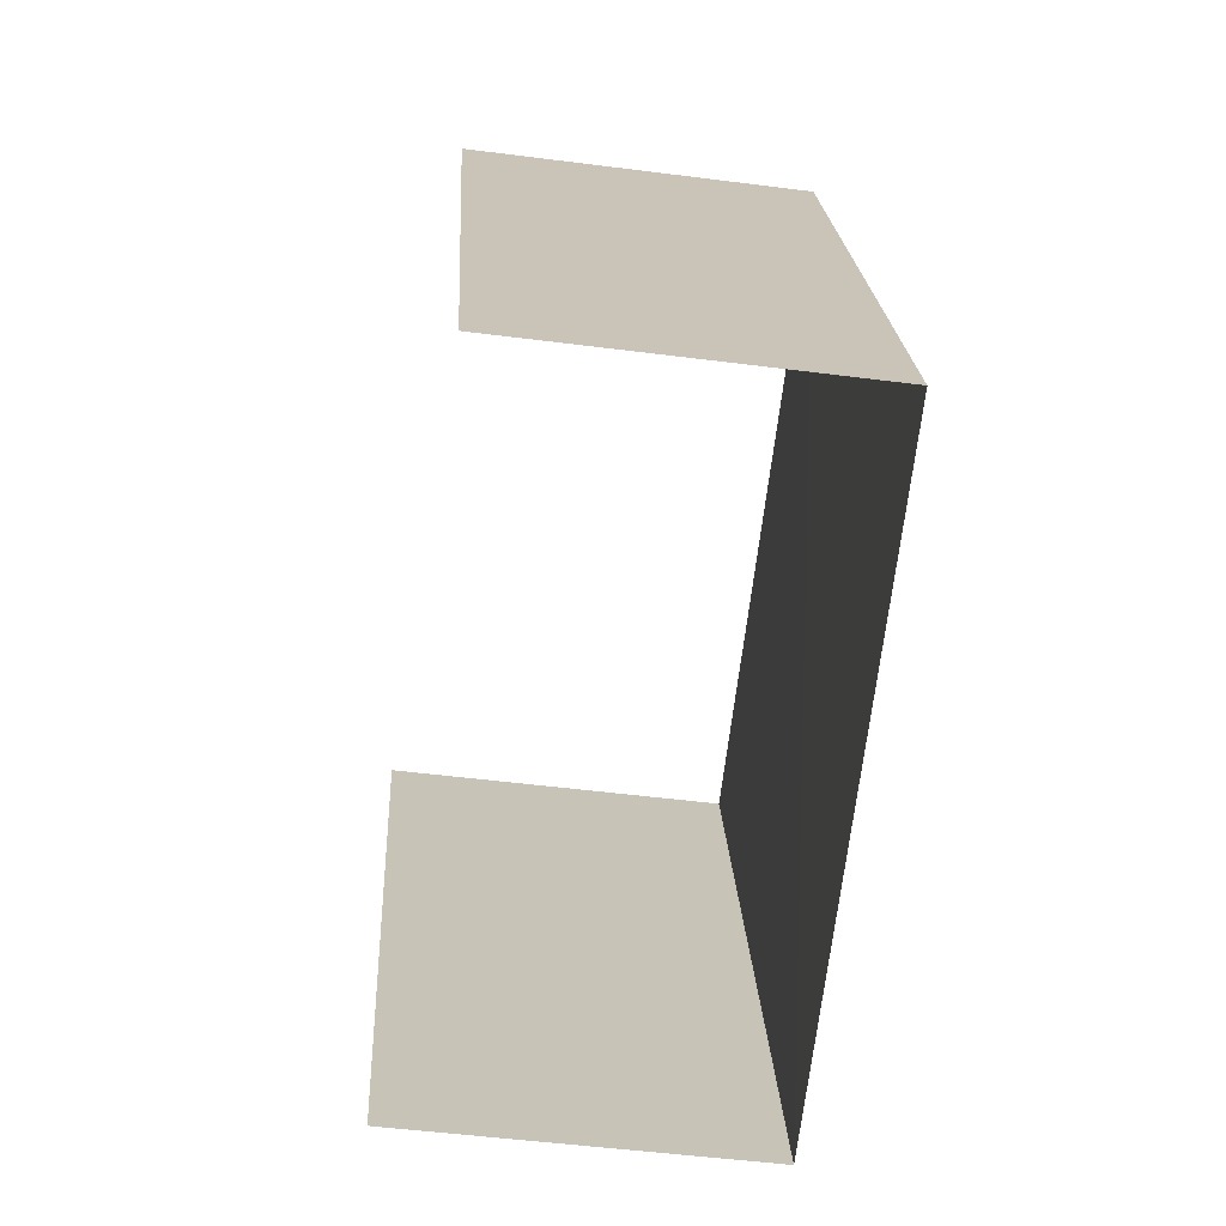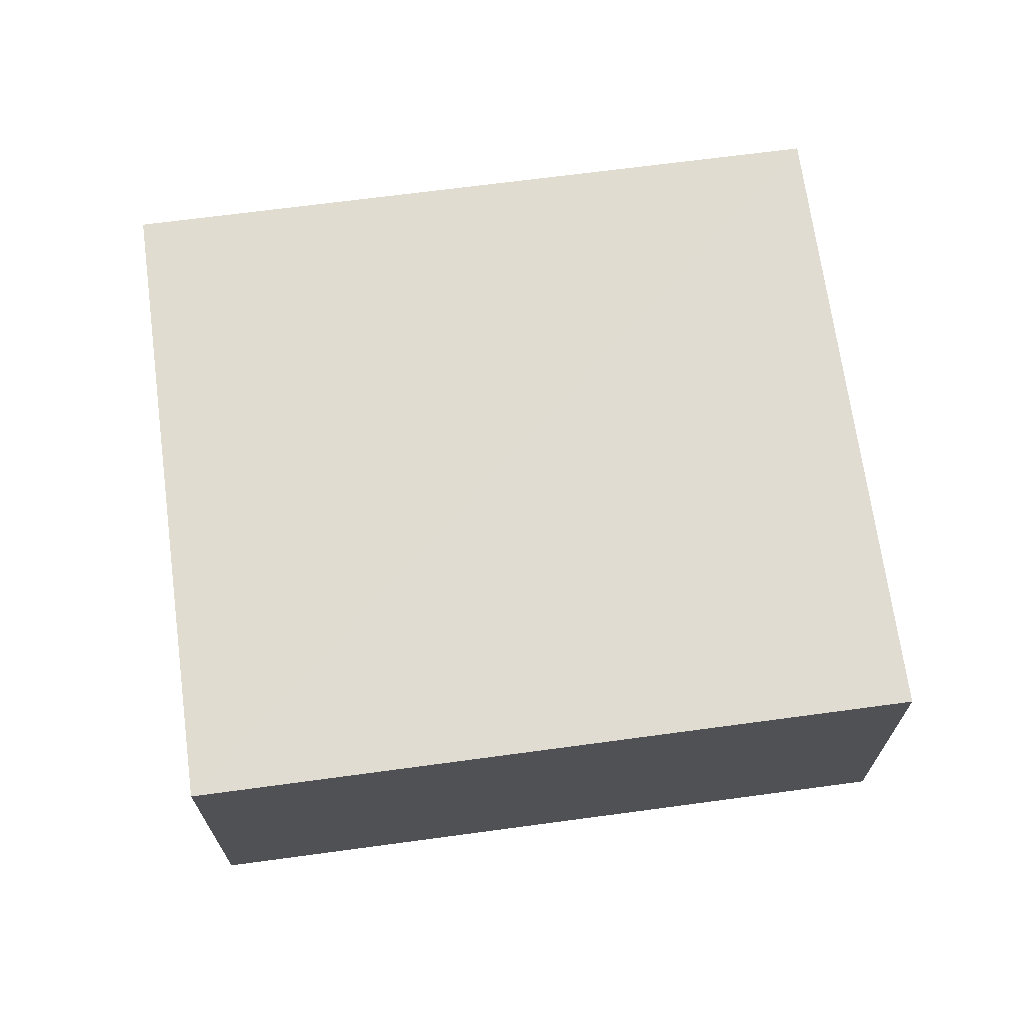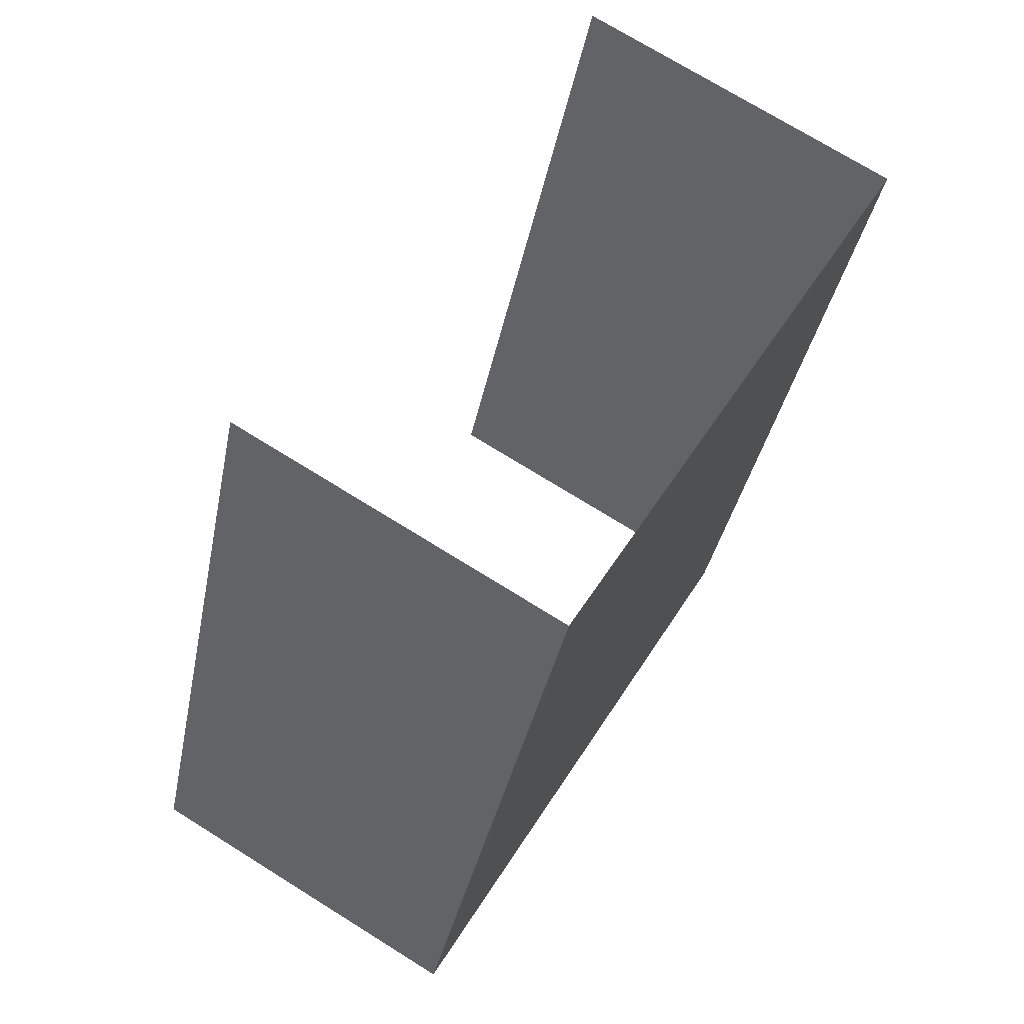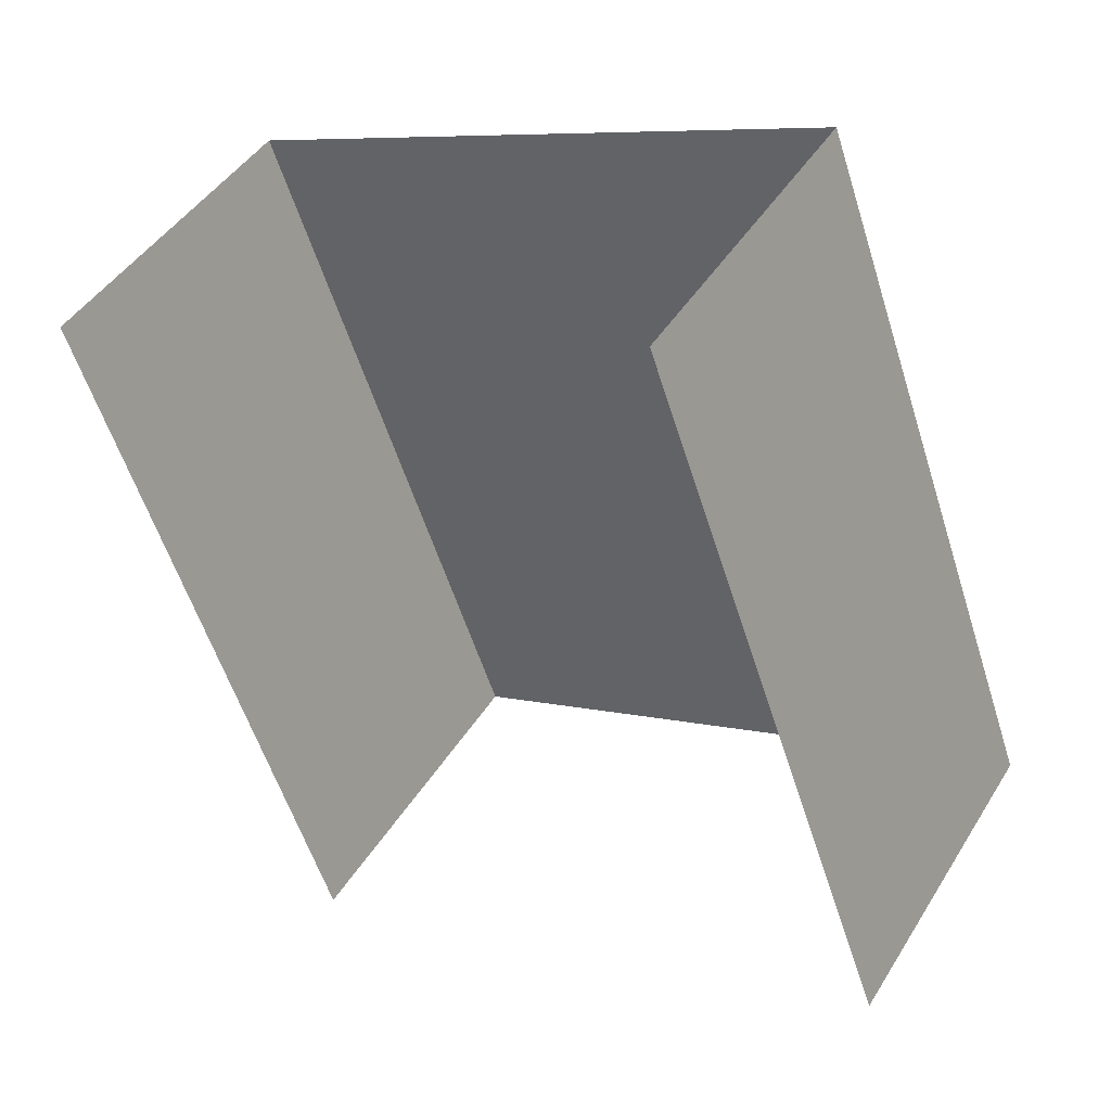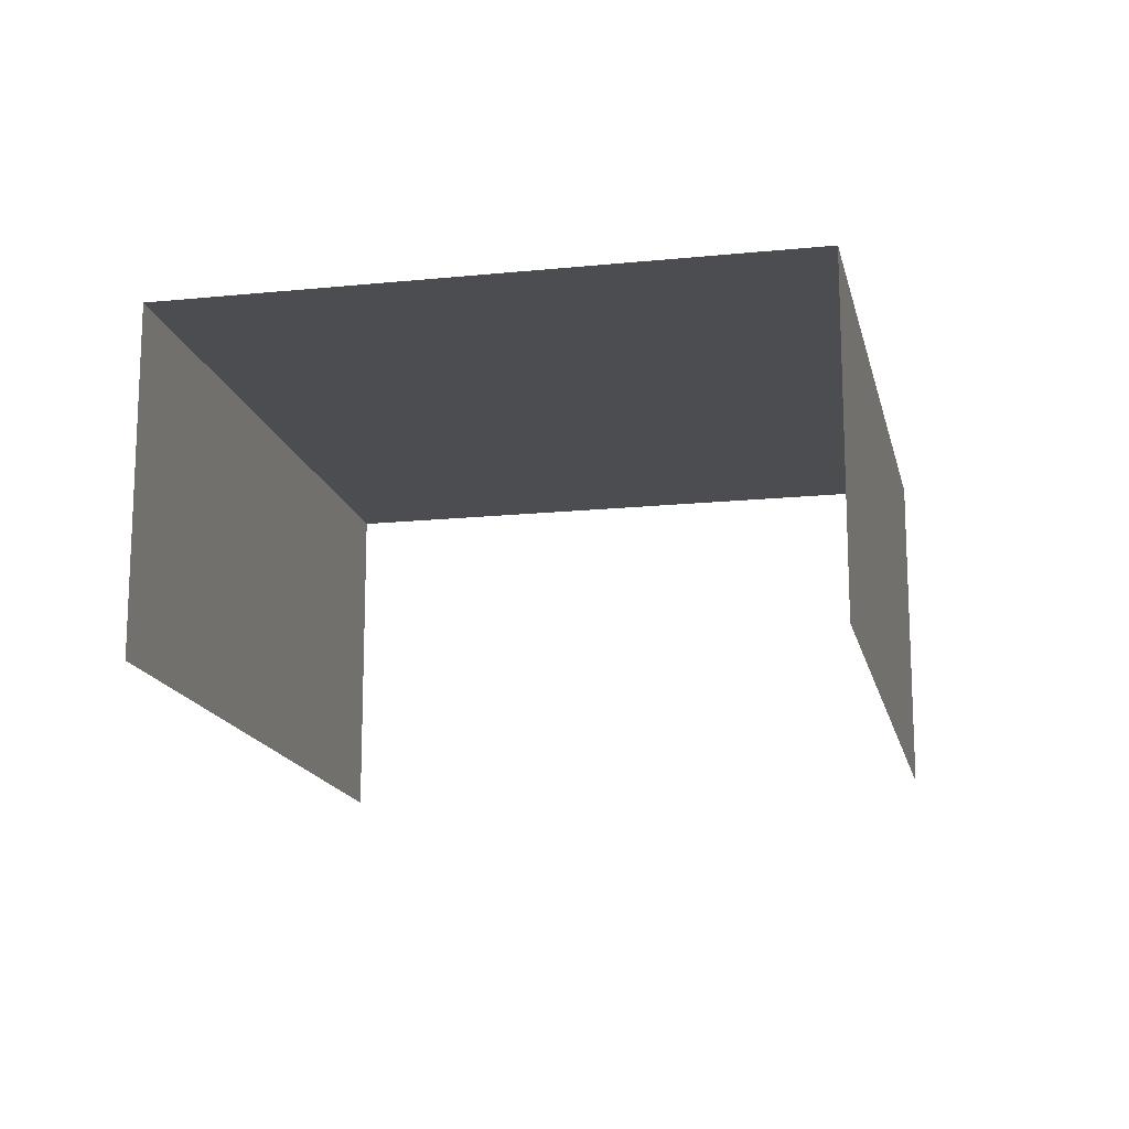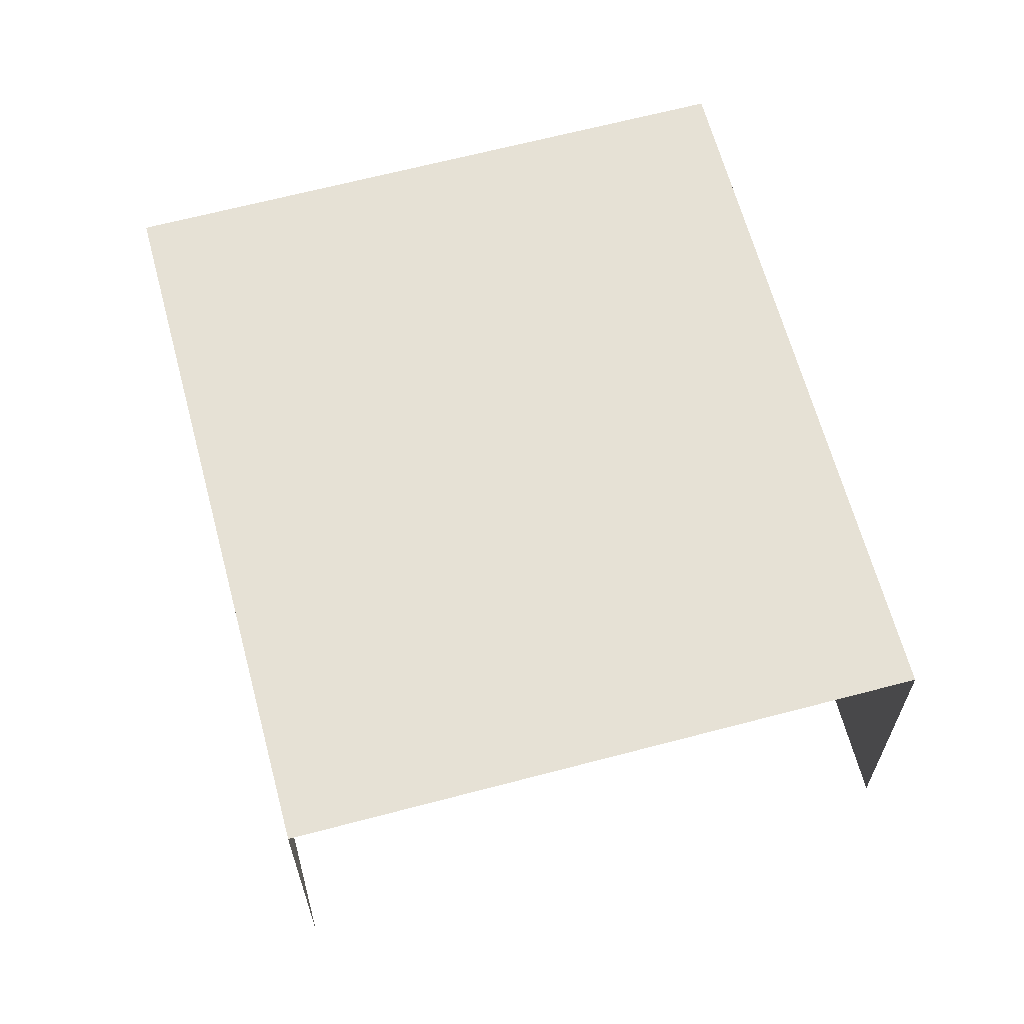
<metadata>
{"format":"obj","ext":"obj","renderer":"f3d","projection":"perspective","resolution":1024,"background":"white","views":[{"elev":-50.8,"azim":-97.9,"up":"+Y"},{"elev":69.3,"azim":-117.6,"up":"+Z"},{"elev":72.7,"azim":-57.8,"up":"+Y"},{"elev":44.0,"azim":-150.6,"up":"+Y"},{"elev":-15.7,"azim":-7.8,"up":"+Z"},{"elev":64.1,"azim":-35.0,"up":"+Z"}]}
</metadata>
<code>
v -2.241e+05 -1.279e+05 15.44
v -2.241e+05 -1.279e+05 15.44
v -2.241e+05 -1.279e+05 15.44
v -2.241e+05 -1.279e+05 15.44
v -2.241e+05 -1.279e+05 17.75
v -2.241e+05 -1.279e+05 17.75
v -2.241e+05 -1.279e+05 17.75
v -2.241e+05 -1.279e+05 17.75
f 1 2 3
f 4 1 3
f 8 2 1
f 5 8 1
f 7 4 3
f 7 6 4
f 5 6 7
f 8 5 7
f 8 3 2
f 8 7 3
f 6 1 4
f 6 5 1

</code>
